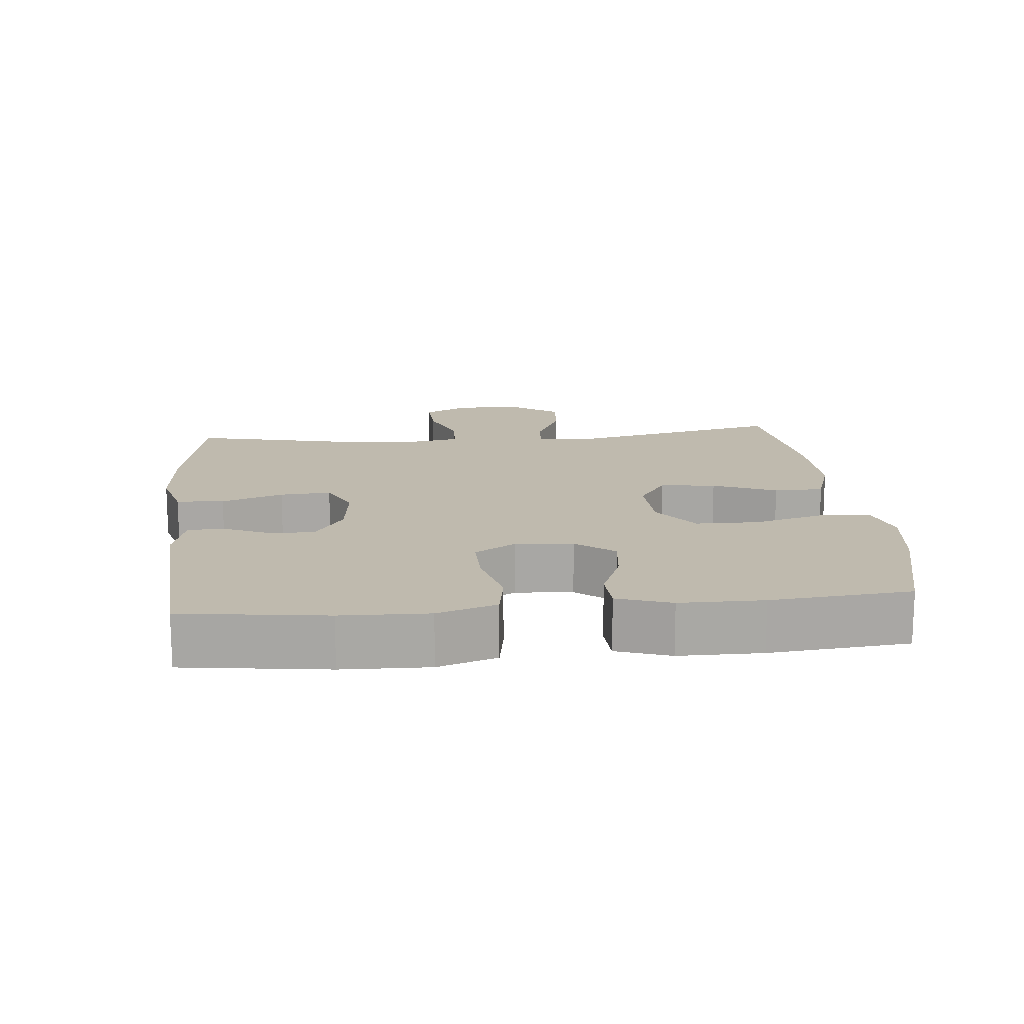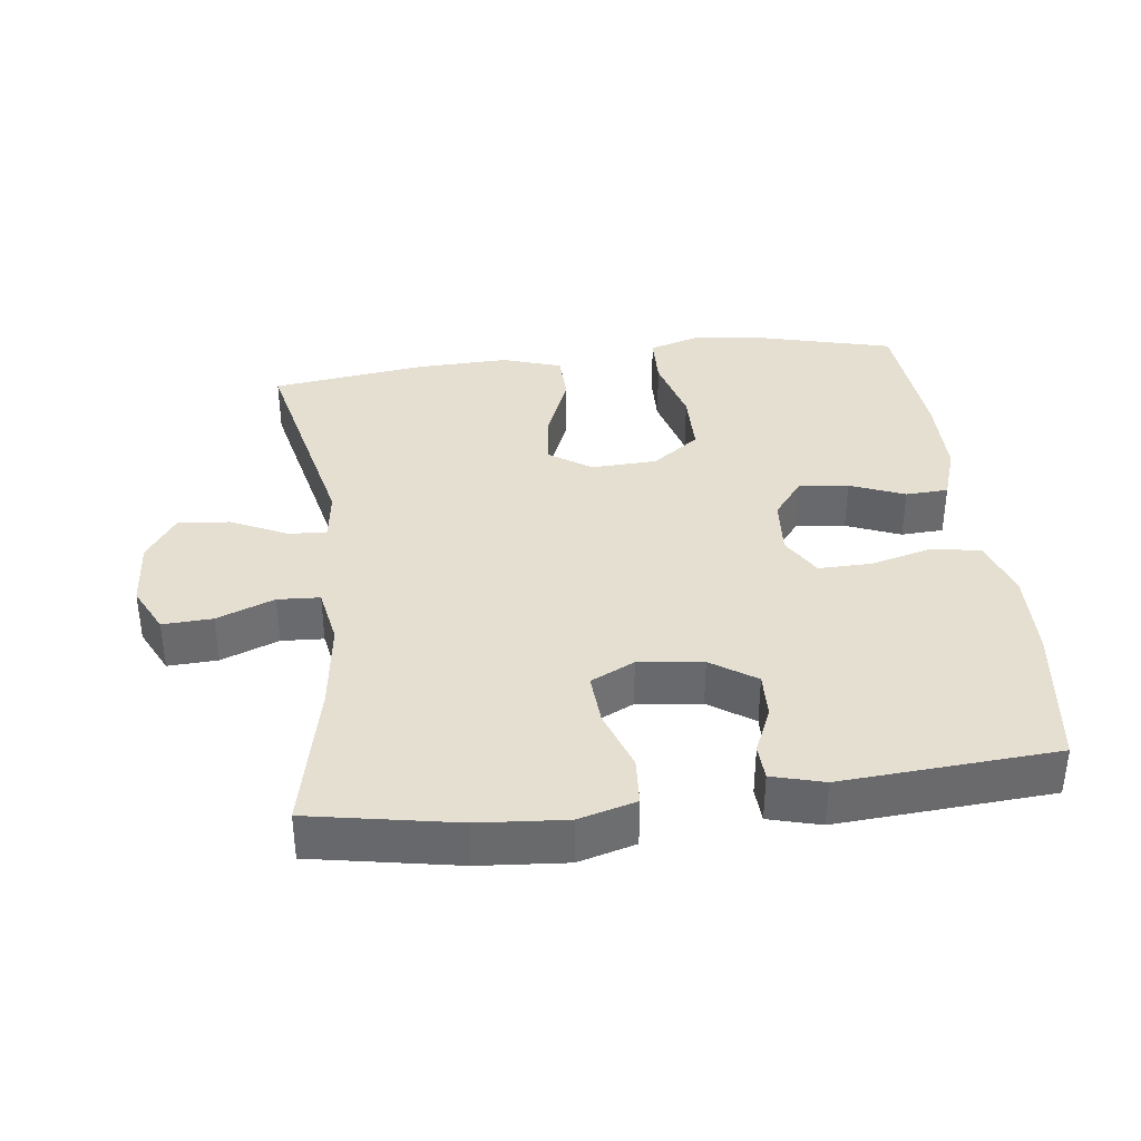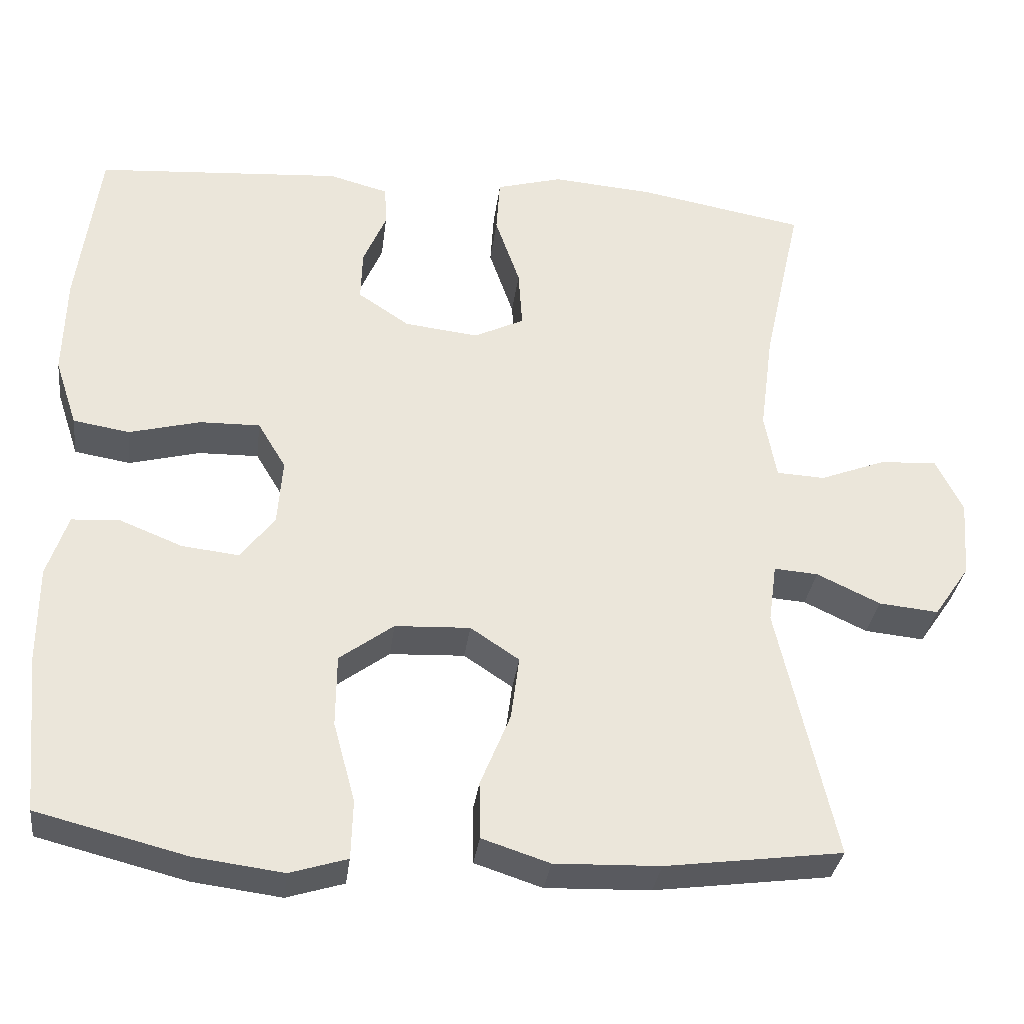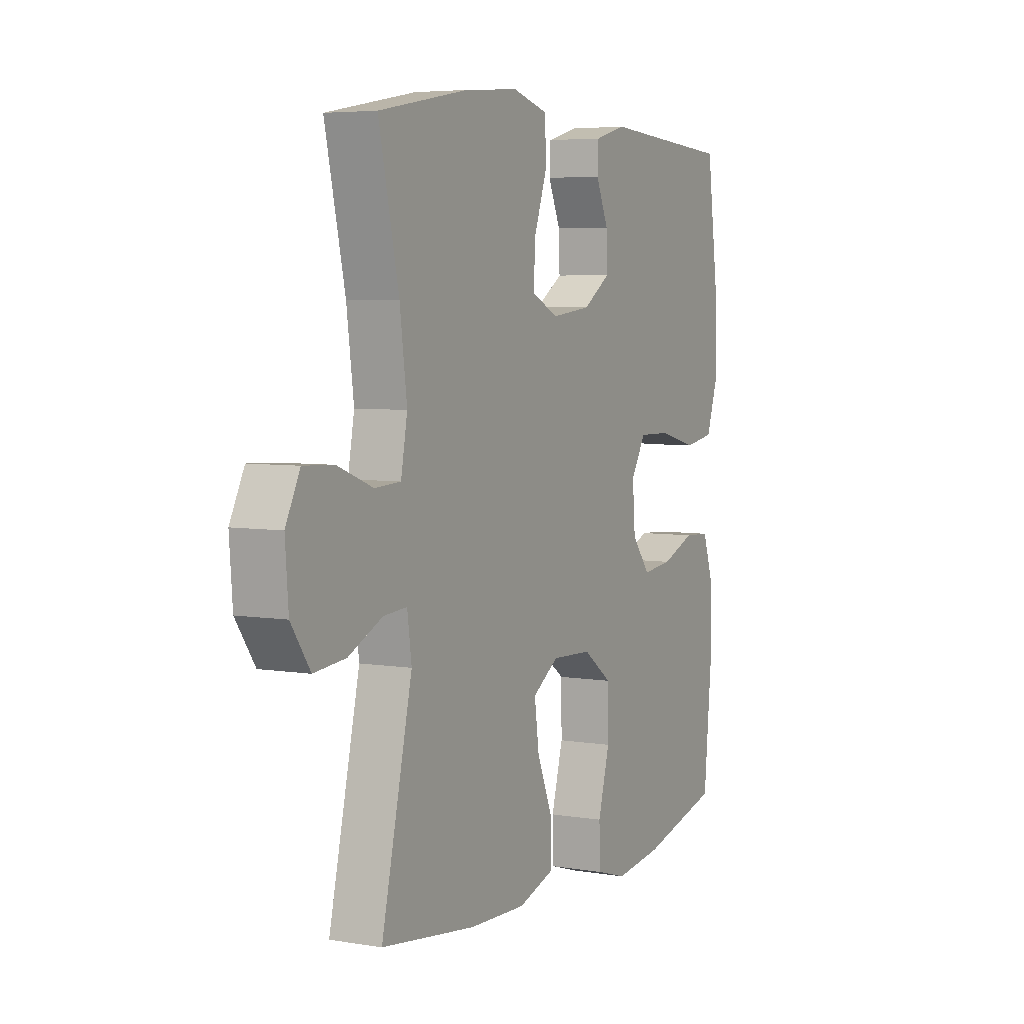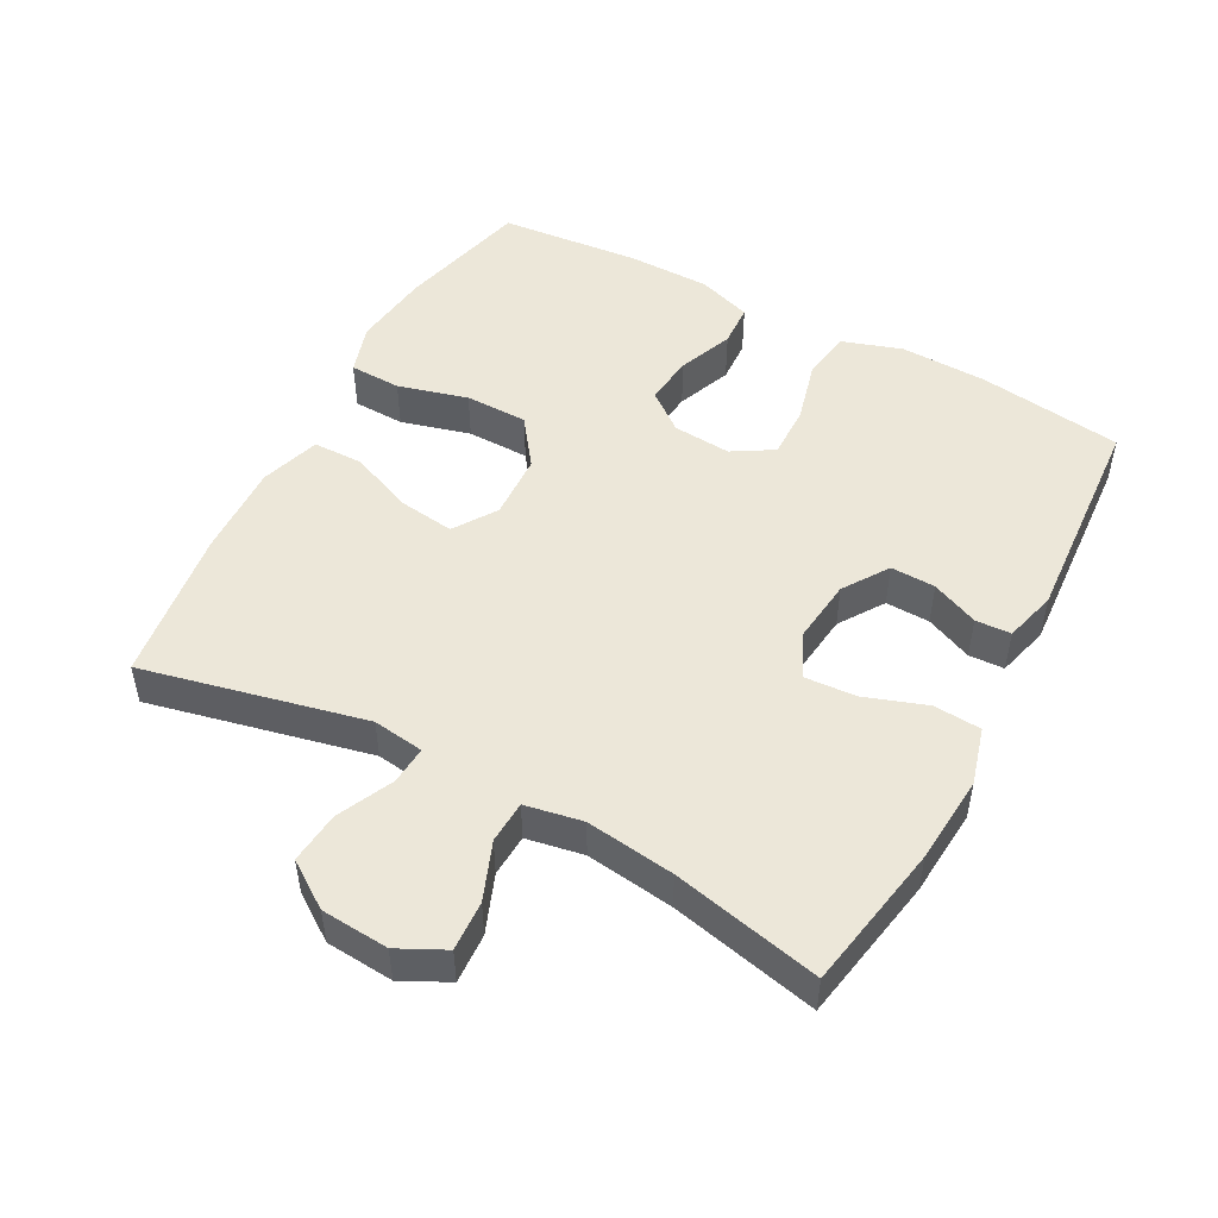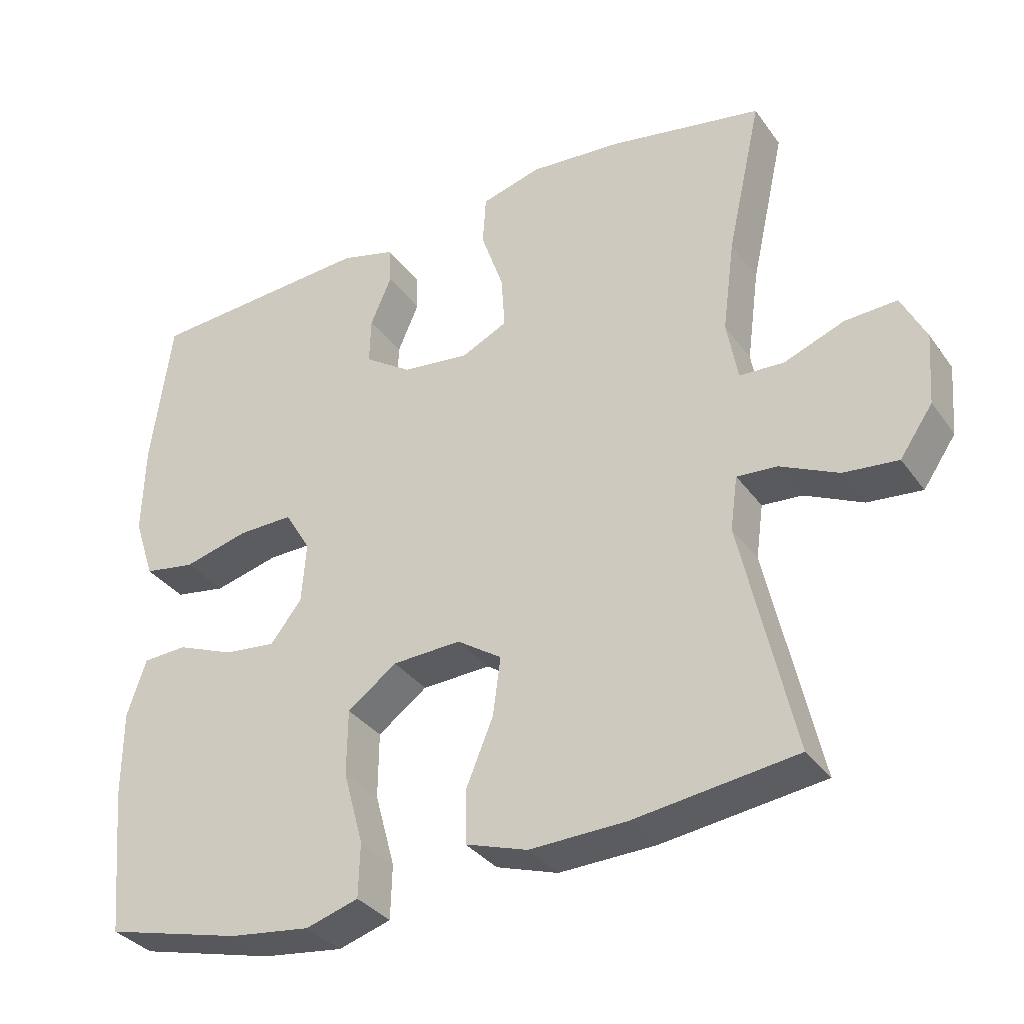
<metadata>
{"format":"obj","ext":"obj","renderer":"f3d","projection":"perspective","resolution":1024,"background":"white","views":[{"elev":15.5,"azim":84.5,"up":"+Y"},{"elev":37.3,"azim":-7.0,"up":"+Y"},{"elev":-32.3,"azim":172.9,"up":"+Z"},{"elev":5.3,"azim":-62.5,"up":"+Z"},{"elev":50.2,"azim":-61.8,"up":"+Y"},{"elev":-33.8,"azim":-149.7,"up":"+Z"}]}
</metadata>
<code>
o path1266
v 0.2006 0.0375 0.526
v 0.123 0.0375 0.505
v 0.1205 0.0375 0.4521
v 0.1508 0.0375 0.382
v 0.1529 0.0375 0.3153
v 0.08584 0.0375 0.2705
v -0.01038 0.0375 0.2592
v -0.07573 0.0375 0.2909
v -0.0708 0.0375 0.3673
v -0.03881 0.0375 0.4594
v -0.04363 0.0375 0.5307
v -0.1293 0.0375 0.5544
v -0.2604 0.0375 0.544
v -0.4793 0.0375 0.5039
v -0.4302 0.0375 0.2823
v -0.4127 0.0375 0.15
v -0.4284 0.0375 0.06424
v -0.4916 0.0375 0.06082
v -0.5777 0.0375 0.09408
v -0.6521 0.0375 0.0979
v -0.687 0.0375 0.02794
v -0.6793 0.0375 -0.07322
v -0.6327 0.0375 -0.1412
v -0.555 0.0375 -0.1335
v -0.4722 0.0375 -0.09433
v -0.4149 0.0375 -0.08999
v -0.4044 0.0375 -0.1665
v -0.4793 0.0375 -0.498
v -0.2479 0.0375 -0.5284
v -0.1102 0.0375 -0.5326
v -0.02181 0.0375 -0.5037
v -0.02074 0.0375 -0.4295
v -0.0599 0.0375 -0.3343
v -0.07095 0.0375 -0.2515
v -0.00728 0.0375 -0.2091
v 0.09079 0.0375 -0.2133
v 0.1612 0.0375 -0.265
v 0.1623 0.0375 -0.3586
v 0.1339 0.0375 -0.4628
v 0.1362 0.0375 -0.5398
v 0.2112 0.0375 -0.5627
v 0.3274 0.0375 -0.5476
v 0.5224 0.0375 -0.498
v 0.5418 0.0375 -0.2897
v 0.5414 0.0375 -0.1652
v 0.5143 0.0375 -0.08438
v 0.4509 0.0375 -0.08112
v 0.3695 0.0375 -0.1139
v 0.2954 0.0375 -0.1222
v 0.2507 0.0375 -0.0649
v 0.2441 0.0375 0.02187
v 0.2806 0.0375 0.08277
v 0.3591 0.0375 0.08141
v 0.4521 0.0375 0.05749
v 0.5256 0.0375 0.06972
v 0.5548 0.0375 0.1582
v 0.5514 0.0375 0.2885
v 0.5224 0.0375 0.5039
v 0.2006 -0.0375 0.526
v 0.123 -0.0375 0.505
v 0.1205 -0.0375 0.4521
v 0.1508 -0.0375 0.382
v 0.1529 -0.0375 0.3153
v 0.08584 -0.0375 0.2705
v -0.01038 -0.0375 0.2592
v -0.07573 -0.0375 0.2909
v -0.0708 -0.0375 0.3673
v -0.03881 -0.0375 0.4594
v -0.04363 -0.0375 0.5307
v -0.1293 -0.0375 0.5544
v -0.2604 -0.0375 0.544
v -0.4793 -0.0375 0.5039
v -0.4302 -0.0375 0.2823
v -0.4127 -0.0375 0.15
v -0.4284 -0.0375 0.06424
v -0.4916 -0.0375 0.06082
v -0.5777 -0.0375 0.09408
v -0.6521 -0.0375 0.0979
v -0.687 -0.0375 0.02794
v -0.6793 -0.0375 -0.07322
v -0.6327 -0.0375 -0.1412
v -0.555 -0.0375 -0.1335
v -0.4722 -0.0375 -0.09433
v -0.4149 -0.0375 -0.08999
v -0.4044 -0.0375 -0.1665
v -0.4793 -0.0375 -0.498
v -0.2479 -0.0375 -0.5284
v -0.1102 -0.0375 -0.5326
v -0.02181 -0.0375 -0.5037
v -0.02074 -0.0375 -0.4295
v -0.0599 -0.0375 -0.3343
v -0.07095 -0.0375 -0.2515
v -0.00728 -0.0375 -0.2091
v 0.09079 -0.0375 -0.2133
v 0.1612 -0.0375 -0.265
v 0.1623 -0.0375 -0.3586
v 0.1339 -0.0375 -0.4628
v 0.1362 -0.0375 -0.5398
v 0.2112 -0.0375 -0.5627
v 0.3274 -0.0375 -0.5476
v 0.5224 -0.0375 -0.498
v 0.5418 -0.0375 -0.2897
v 0.5414 -0.0375 -0.1652
v 0.5143 -0.0375 -0.08438
v 0.4509 -0.0375 -0.08112
v 0.3695 -0.0375 -0.1139
v 0.2954 -0.0375 -0.1222
v 0.2507 -0.0375 -0.0649
v 0.2441 -0.0375 0.02187
v 0.2806 -0.0375 0.08277
v 0.3591 -0.0375 0.08141
v 0.4521 -0.0375 0.05749
v 0.5256 -0.0375 0.06972
v 0.5548 -0.0375 0.1582
v 0.5514 -0.0375 0.2885
v 0.5224 -0.0375 0.5039
v 0.5256 0.0375 0.06972
v 0.5256 0.0375 0.06972
v 0.5548 0.0375 0.1582
v 0.5514 0.0375 0.2885
v 0.5418 0.0375 -0.2897
v 0.5414 0.0375 -0.1652
v 0.5143 0.0375 -0.08438
v 0.5143 0.0375 -0.08438
v 0.5224 0.0375 -0.498
v 0.5224 0.0375 -0.498
v 0.5224 0.0375 0.5039
v 0.5224 0.0375 0.5039
v 0.4521 0.0375 0.05749
v 0.4509 0.0375 -0.08112
v 0.3591 0.0375 0.08141
v 0.3695 0.0375 -0.1139
v 0.3274 0.0375 -0.5476
v 0.2954 0.0375 -0.1222
v 0.2806 0.0375 0.08277
v 0.2112 0.0375 -0.5627
v 0.2006 0.0375 0.526
v 0.2507 0.0375 -0.0649
v 0.2441 0.0375 0.02187
v 0.1362 0.0375 -0.5398
v 0.1362 0.0375 -0.5398
v 0.1612 0.0375 -0.265
v 0.1623 0.0375 -0.3586
v 0.1508 0.0375 0.382
v 0.1529 0.0375 0.3153
v 0.123 0.0375 0.505
v 0.123 0.0375 0.505
v 0.1339 0.0375 -0.4628
v 0.09079 0.0375 -0.2133
v 0.08584 0.0375 0.2705
v 0.1205 0.0375 0.4521
v -0.00728 0.0375 -0.2091
v -0.01038 0.0375 0.2592
v -0.07095 0.0375 -0.2515
v -0.07095 0.0375 -0.2515
v -0.07573 0.0375 0.2909
v -0.07573 0.0375 0.2909
v -0.02181 0.0375 -0.5037
v -0.02181 0.0375 -0.5037
v -0.02074 0.0375 -0.4295
v -0.0599 0.0375 -0.3343
v -0.1102 0.0375 -0.5326
v -0.0708 0.0375 0.3673
v -0.03881 0.0375 0.4594
v -0.04363 0.0375 0.5307
v -0.04363 0.0375 0.5307
v -0.1293 0.0375 0.5544
v -0.2479 0.0375 -0.5284
v -0.2604 0.0375 0.544
v -0.4793 0.0375 -0.498
v -0.4793 0.0375 -0.498
v -0.4044 0.0375 -0.1665
v -0.4149 0.0375 -0.08999
v -0.4149 0.0375 -0.08999
v -0.4127 0.0375 0.15
v -0.4284 0.0375 0.06424
v -0.4284 0.0375 0.06424
v -0.4302 0.0375 0.2823
v -0.4722 0.0375 -0.09433
v -0.4916 0.0375 0.06082
v -0.4793 0.0375 0.5039
v -0.4793 0.0375 0.5039
v -0.555 0.0375 -0.1335
v -0.5777 0.0375 0.09408
v -0.6327 0.0375 -0.1412
v -0.6327 0.0375 -0.1412
v -0.6521 0.0375 0.0979
v -0.6521 0.0375 0.0979
v -0.6793 0.0375 -0.07322
v -0.687 0.0375 0.02794
v 0.5256 -0.0375 0.06972
v 0.5256 -0.0375 0.06972
v 0.5548 -0.0375 0.1582
v 0.5514 -0.0375 0.2885
v 0.5418 -0.0375 -0.2897
v 0.5414 -0.0375 -0.1652
v 0.5143 -0.0375 -0.08438
v 0.5143 -0.0375 -0.08438
v 0.5224 -0.0375 -0.498
v 0.5224 -0.0375 -0.498
v 0.5224 -0.0375 0.5039
v 0.5224 -0.0375 0.5039
v 0.4521 -0.0375 0.05749
v 0.4509 -0.0375 -0.08112
v 0.3591 -0.0375 0.08141
v 0.3695 -0.0375 -0.1139
v 0.3274 -0.0375 -0.5476
v 0.2954 -0.0375 -0.1222
v 0.2806 -0.0375 0.08277
v 0.2112 -0.0375 -0.5627
v 0.2006 -0.0375 0.526
v 0.2507 -0.0375 -0.0649
v 0.2441 -0.0375 0.02187
v 0.1362 -0.0375 -0.5398
v 0.1362 -0.0375 -0.5398
v 0.1612 -0.0375 -0.265
v 0.1623 -0.0375 -0.3586
v 0.1508 -0.0375 0.382
v 0.1529 -0.0375 0.3153
v 0.123 -0.0375 0.505
v 0.123 -0.0375 0.505
v 0.1339 -0.0375 -0.4628
v 0.09079 -0.0375 -0.2133
v 0.08584 -0.0375 0.2705
v 0.1205 -0.0375 0.4521
v -0.00728 -0.0375 -0.2091
v -0.01038 -0.0375 0.2592
v -0.07095 -0.0375 -0.2515
v -0.07095 -0.0375 -0.2515
v -0.07573 -0.0375 0.2909
v -0.07573 -0.0375 0.2909
v -0.02181 -0.0375 -0.5037
v -0.02181 -0.0375 -0.5037
v -0.02074 -0.0375 -0.4295
v -0.0599 -0.0375 -0.3343
v -0.1102 -0.0375 -0.5326
v -0.0708 -0.0375 0.3673
v -0.03881 -0.0375 0.4594
v -0.04363 -0.0375 0.5307
v -0.04363 -0.0375 0.5307
v -0.1293 -0.0375 0.5544
v -0.2479 -0.0375 -0.5284
v -0.2604 -0.0375 0.544
v -0.4793 -0.0375 -0.498
v -0.4793 -0.0375 -0.498
v -0.4044 -0.0375 -0.1665
v -0.4149 -0.0375 -0.08999
v -0.4149 -0.0375 -0.08999
v -0.4127 -0.0375 0.15
v -0.4284 -0.0375 0.06424
v -0.4284 -0.0375 0.06424
v -0.4302 -0.0375 0.2823
v -0.4722 -0.0375 -0.09433
v -0.4916 -0.0375 0.06082
v -0.4793 -0.0375 0.5039
v -0.4793 -0.0375 0.5039
v -0.555 -0.0375 -0.1335
v -0.5777 -0.0375 0.09408
v -0.6327 -0.0375 -0.1412
v -0.6327 -0.0375 -0.1412
v -0.6521 -0.0375 0.0979
v -0.6521 -0.0375 0.0979
v -0.6793 -0.0375 -0.07322
v -0.687 -0.0375 0.02794
f 218 211 225
f 201 218 194
f 203 193 205
f 237 252 230
f 252 237 243
f 211 218 201
f 242 246 244
f 213 227 226
f 234 236 232
f 222 207 217
f 253 250 254
f 209 224 213
f 195 216 217
f 264 258 261
f 255 252 243
f 242 235 246
f 223 213 226
f 257 258 263
f 194 205 193
f 205 219 209
f 227 250 226
f 226 247 228
f 230 249 250
f 235 236 234
f 208 212 216
f 216 212 223
f 230 250 227
f 208 195 206
f 217 207 195
f 239 241 238
f 243 237 241
f 235 228 246
f 212 213 223
f 220 225 211
f 228 247 246
f 195 208 216
f 236 235 242
f 194 218 219
f 254 258 257
f 213 224 227
f 210 222 214
f 199 195 207
f 196 206 195
f 210 207 222
f 230 252 249
f 206 196 204
f 263 258 264
f 204 196 197
f 224 209 219
f 247 250 253
f 253 254 257
f 194 219 205
f 238 241 237
f 226 250 247
f 191 193 203
f 257 263 259
f 118 56 114 192
f 56 57 115 114
f 44 45 103 102
f 45 124 198 103
f 126 44 102 200
f 57 128 202 115
f 54 55 113 112
f 46 47 105 104
f 53 54 112 111
f 47 48 106 105
f 42 43 101 100
f 48 49 107 106
f 52 53 111 110
f 41 42 100 99
f 58 1 59 116
f 49 50 108 107
f 51 52 110 109
f 50 51 109 108
f 141 41 99 215
f 37 38 96 95
f 4 5 63 62
f 1 147 221 59
f 39 40 98 97
f 38 39 97 96
f 36 37 95 94
f 5 6 64 63
f 3 4 62 61
f 2 3 61 60
f 35 36 94 93
f 6 7 65 64
f 155 35 93 229
f 7 157 231 65
f 159 32 90 233
f 32 33 91 90
f 30 31 89 88
f 9 10 68 67
f 10 166 240 68
f 11 12 70 69
f 33 34 92 91
f 8 9 67 66
f 29 30 88 87
f 12 13 71 70
f 171 29 87 245
f 27 28 86 85
f 174 27 85 248
f 16 177 251 74
f 15 16 74 73
f 25 26 84 83
f 17 18 76 75
f 182 15 73 256
f 13 14 72 71
f 24 25 83 82
f 18 19 77 76
f 186 24 82 260
f 19 188 262 77
f 22 23 81 80
f 21 22 80 79
f 20 21 79 78
f 144 151 137
f 127 120 144
f 129 131 119
f 163 156 178
f 178 169 163
f 137 127 144
f 168 170 172
f 139 152 153
f 160 158 162
f 148 143 133
f 179 180 176
f 135 139 150
f 121 143 142
f 190 187 184
f 181 169 178
f 168 172 161
f 149 152 139
f 183 189 184
f 120 119 131
f 131 135 145
f 153 152 176
f 152 154 173
f 156 176 175
f 161 160 162
f 134 142 138
f 142 149 138
f 156 153 176
f 134 132 121
f 143 121 133
f 165 164 167
f 169 167 163
f 161 172 154
f 138 149 139
f 146 137 151
f 154 172 173
f 121 142 134
f 162 168 161
f 120 145 144
f 180 183 184
f 139 153 150
f 136 140 148
f 125 133 121
f 122 121 132
f 136 148 133
f 156 175 178
f 132 130 122
f 189 190 184
f 130 123 122
f 150 145 135
f 173 179 176
f 179 183 180
f 120 131 145
f 164 163 167
f 152 173 176
f 117 129 119
f 183 185 189

</code>
